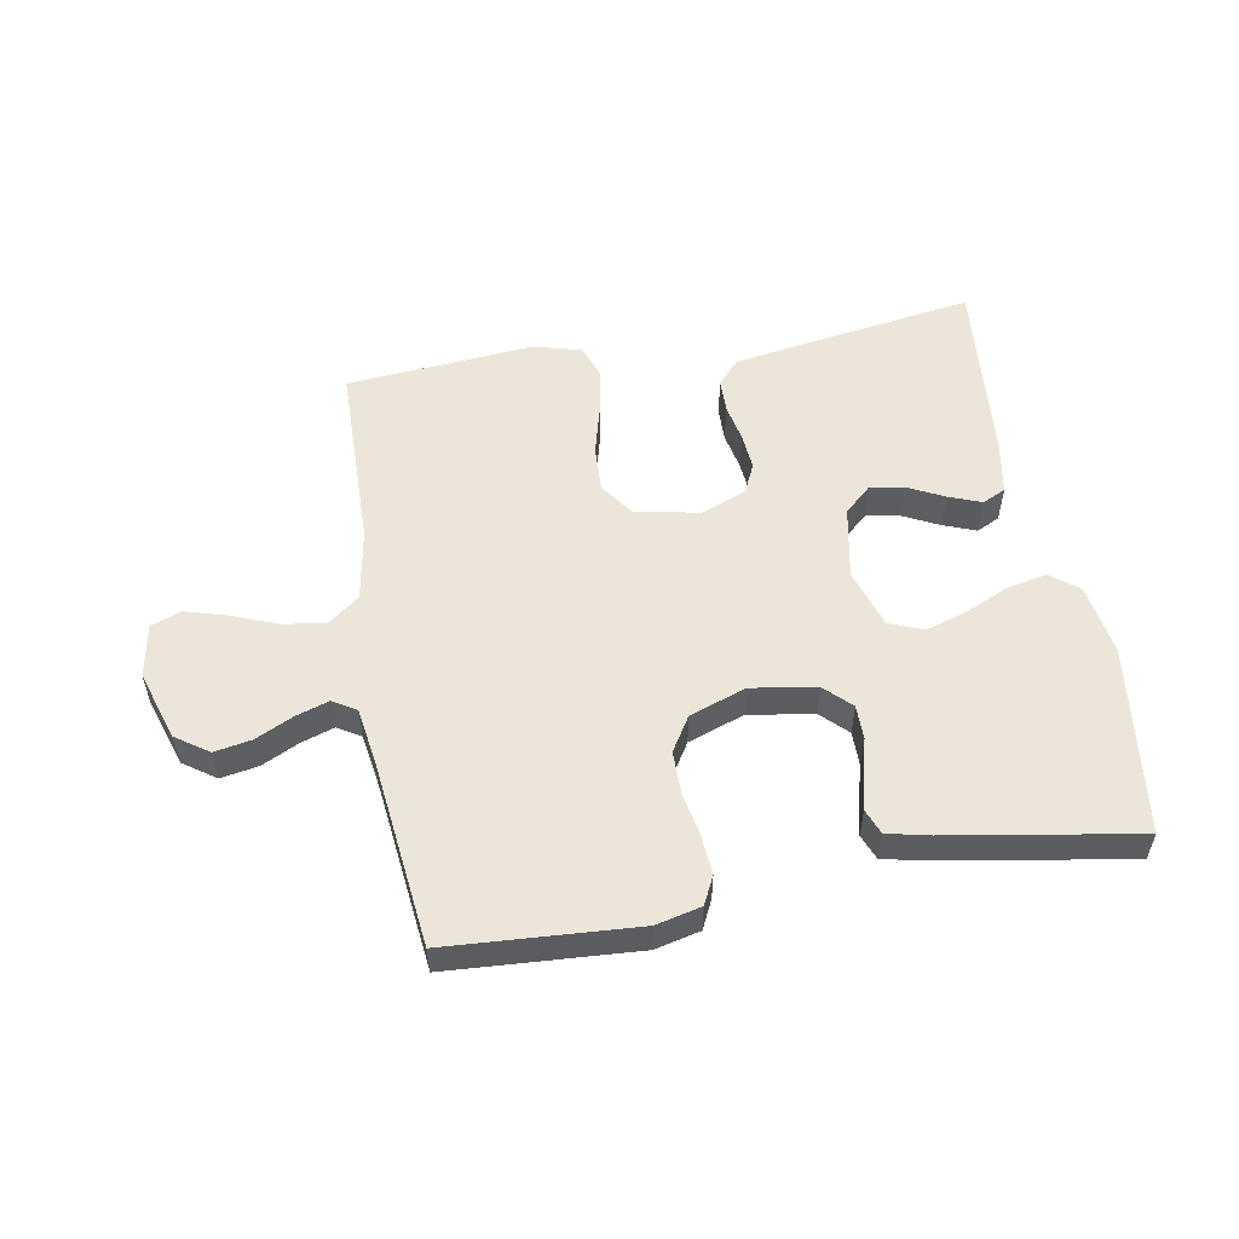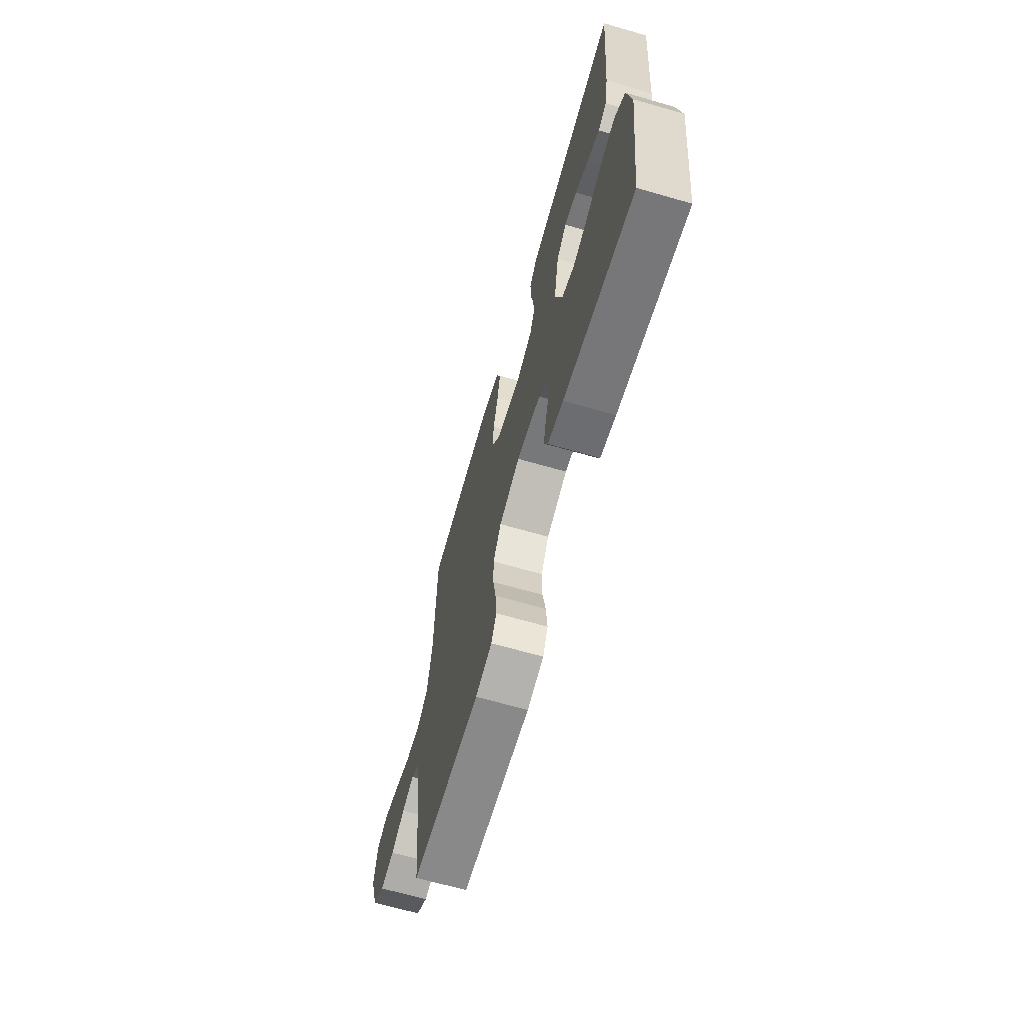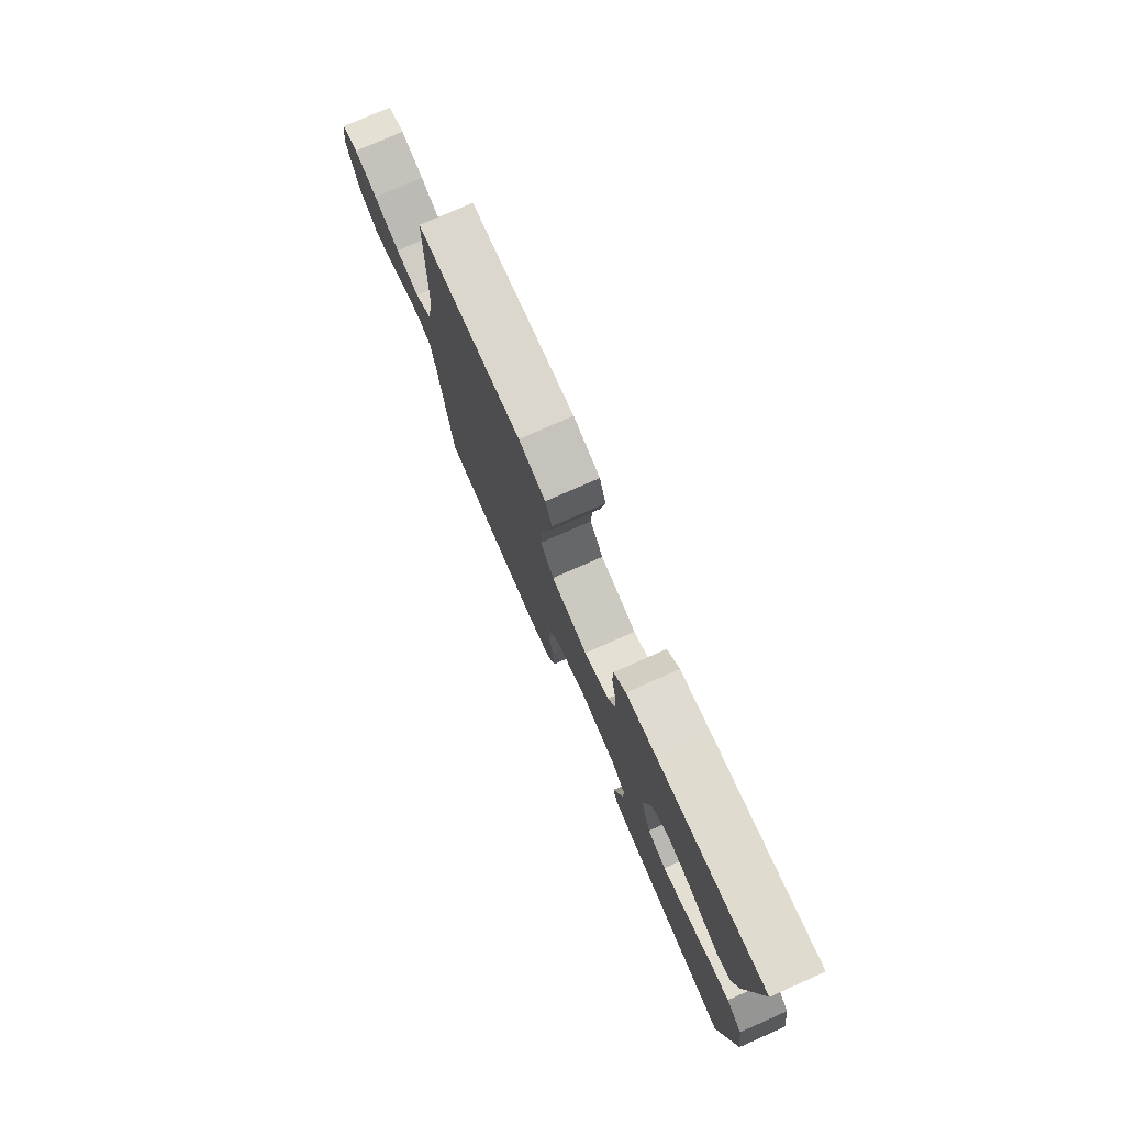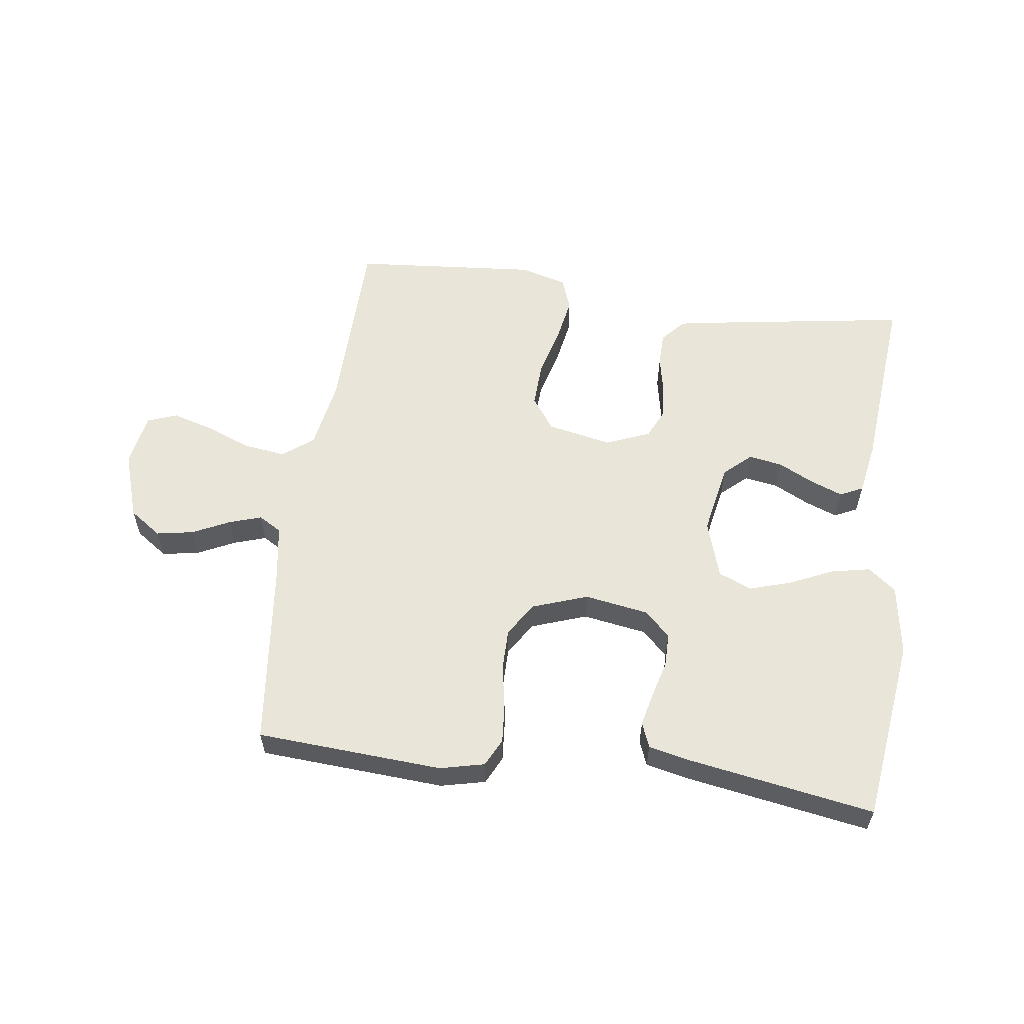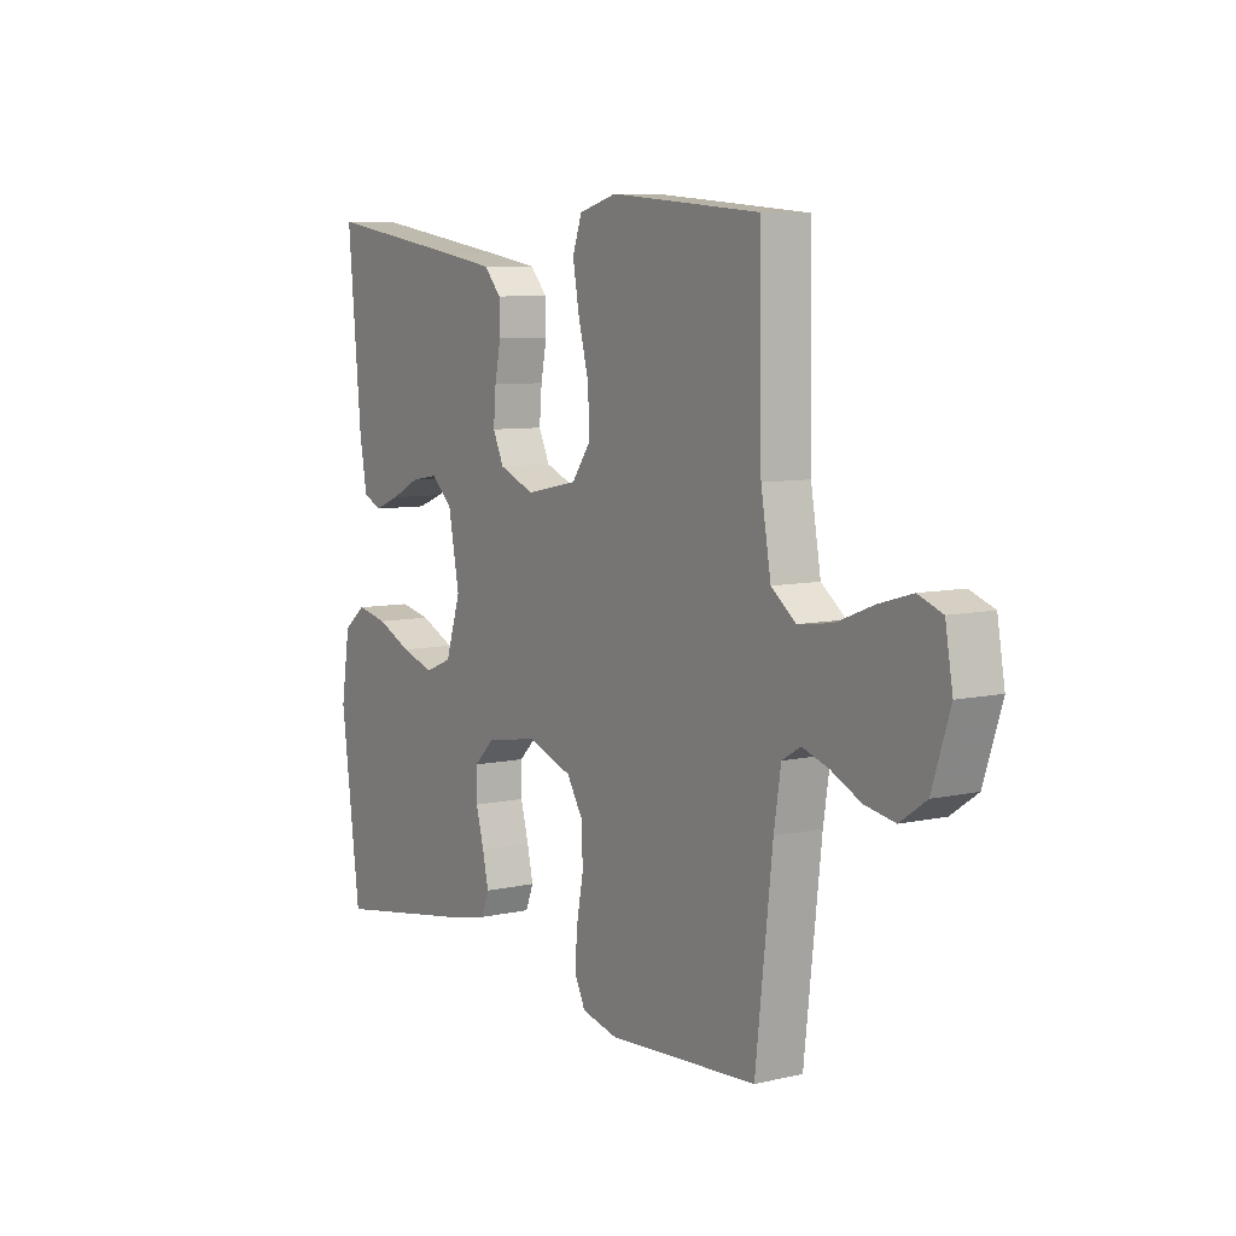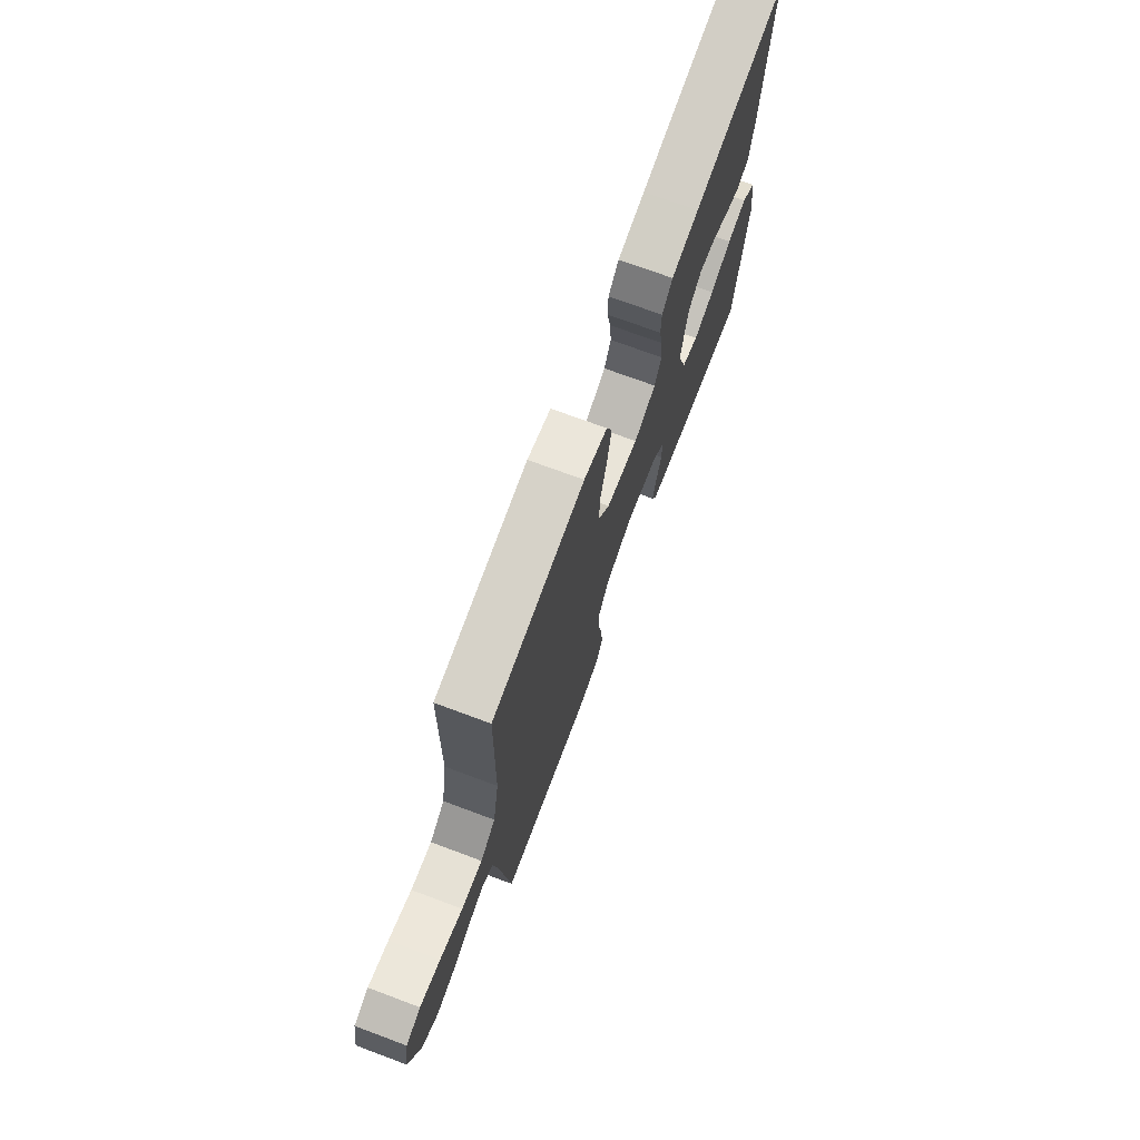
<metadata>
{"format":"obj","ext":"obj","renderer":"f3d","projection":"perspective","resolution":1024,"background":"white","views":[{"elev":54.6,"azim":170.0,"up":"+Y"},{"elev":-66.6,"azim":-106.1,"up":"+Z"},{"elev":77.2,"azim":-113.8,"up":"+Z"},{"elev":58.0,"azim":-172.2,"up":"+Y"},{"elev":7.7,"azim":57.3,"up":"+Z"},{"elev":72.5,"azim":110.4,"up":"+Z"}]}
</metadata>
<code>
v -0.5 0.07 -0.5
v -0.539 0.07 -0.2
v -0.521 0.07 -0.085
v -0.476 0.07 -0.05
v -0.413 0.07 -0.063
v -0.343 0.07 -0.095
v -0.276 0.07 -0.116
v -0.222 0.07 -0.094
v -0.192 0.07 0
v -0.214 0.07 0.116
v -0.257 0.07 0.155
v -0.311 0.07 0.146
v -0.369 0.07 0.117
v -0.421 0.07 0.097
v -0.458 0.07 0.115
v -0.473 0.07 0.2
v -0.5 0.07 0.5
v -0.2 0.07 0.453
v -0.111 0.07 0.438
v -0.077 0.07 0.4
v -0.076 0.07 0.346
v -0.088 0.07 0.286
v -0.093 0.07 0.227
v -0.071 0.07 0.18
v 0 0.07 0.151
v 0.104 0.07 0.172
v 0.142 0.07 0.225
v 0.139 0.07 0.298
v 0.118 0.07 0.378
v 0.105 0.07 0.452
v 0.124 0.07 0.505
v 0.2 0.07 0.526
v 0.5 0.07 0.5
v 0.505 0.07 0.2
v 0.525 0.07 0.085
v 0.574 0.07 0.047
v 0.642 0.07 0.056
v 0.716 0.07 0.085
v 0.782 0.07 0.104
v 0.83 0.07 0.086
v 0.845 0.07 0
v 0.809 0.07 -0.11
v 0.757 0.07 -0.146
v 0.697 0.07 -0.135
v 0.637 0.07 -0.106
v 0.585 0.07 -0.089
v 0.548 0.07 -0.111
v 0.534 0.07 -0.2
v 0.5 0.07 -0.5
v 0.2 0.07 -0.519
v 0.128 0.07 -0.502
v 0.106 0.07 -0.457
v 0.111 0.07 -0.394
v 0.124 0.07 -0.324
v 0.124 0.07 -0.257
v 0.09 0.07 -0.202
v 0 0.07 -0.17
v -0.104 0.07 -0.187
v -0.145 0.07 -0.227
v -0.145 0.07 -0.282
v -0.129 0.07 -0.341
v -0.117 0.07 -0.395
v -0.133 0.07 -0.435
v -0.2 0.07 -0.45
v -0.5 0 -0.5
v -0.539 0 -0.2
v -0.521 0 -0.085
v -0.476 0 -0.05
v -0.413 0 -0.063
v -0.343 0 -0.095
v -0.276 0 -0.116
v -0.222 0 -0.094
v -0.192 0 0
v -0.214 0 0.116
v -0.257 0 0.155
v -0.311 0 0.146
v -0.369 0 0.117
v -0.421 0 0.097
v -0.458 0 0.115
v -0.473 0 0.2
v -0.5 0 0.5
v -0.2 0 0.453
v -0.111 0 0.438
v -0.077 0 0.4
v -0.076 0 0.346
v -0.088 0 0.286
v -0.093 0 0.227
v -0.071 0 0.18
v 0 0 0.151
v 0.104 0 0.172
v 0.142 0 0.225
v 0.139 0 0.298
v 0.118 0 0.378
v 0.105 0 0.452
v 0.124 0 0.505
v 0.2 0 0.526
v 0.5 0 0.5
v 0.505 0 0.2
v 0.525 0 0.085
v 0.574 0 0.047
v 0.642 0 0.056
v 0.716 0 0.085
v 0.782 0 0.104
v 0.83 0 0.086
v 0.845 0 0
v 0.809 0 -0.11
v 0.757 0 -0.146
v 0.697 0 -0.135
v 0.637 0 -0.106
v 0.585 0 -0.089
v 0.548 0 -0.111
v 0.534 0 -0.2
v 0.5 0 -0.5
v 0.2 0 -0.519
v 0.128 0 -0.502
v 0.106 0 -0.457
v 0.111 0 -0.394
v 0.124 0 -0.324
v 0.124 0 -0.257
v 0.09 0 -0.202
v 0 0 -0.17
v -0.104 0 -0.187
v -0.145 0 -0.227
v -0.145 0 -0.282
v -0.129 0 -0.341
v -0.117 0 -0.395
v -0.133 0 -0.435
v -0.2 0 -0.45
f 4 5 6
f 3 4 6
f 2 3 6
f 1 2 6
f 64 1 6
f 63 64 6
f 62 63 6
f 61 62 6
f 60 61 6
f 59 60 6 7
f 58 59 7 8
f 57 58 8 9
f 56 57 9 10
f 52 53 54
f 51 52 54
f 50 51 54
f 49 50 54
f 48 49 54
f 47 48 54 55
f 46 47 55 56
f 43 44 45
f 42 43 45
f 41 42 45
f 40 41 45
f 39 40 45
f 38 39 45
f 37 38 45
f 36 37 45 46
f 46 56 10
f 36 46 10
f 35 36 10
f 32 33 34
f 31 32 34
f 30 31 34
f 29 30 34
f 28 29 34
f 27 28 34 35
f 20 21 22
f 19 20 22
f 18 19 22
f 17 18 22
f 16 17 22
f 15 16 22
f 14 15 22
f 13 14 22
f 12 13 22
f 11 12 22 23
f 10 11 23 24
f 26 27 35
f 25 26 35
f 25 35 10
f 10 24 25
f 70 69 68
f 70 68 67
f 70 67 66
f 70 66 65
f 70 65 128
f 70 128 127
f 70 127 126
f 70 126 125
f 70 125 124
f 71 70 124 123
f 72 71 123 122
f 73 72 122 121
f 74 73 121 120
f 118 117 116
f 118 116 115
f 118 115 114
f 118 114 113
f 118 113 112
f 119 118 112 111
f 120 119 111 110
f 109 108 107
f 109 107 106
f 109 106 105
f 109 105 104
f 109 104 103
f 109 103 102
f 109 102 101
f 110 109 101 100
f 74 120 110
f 74 110 100
f 74 100 99
f 98 97 96
f 98 96 95
f 98 95 94
f 98 94 93
f 98 93 92
f 99 98 92 91
f 86 85 84
f 86 84 83
f 86 83 82
f 86 82 81
f 86 81 80
f 86 80 79
f 86 79 78
f 86 78 77
f 86 77 76
f 87 86 76 75
f 88 87 75 74
f 99 91 90
f 99 90 89
f 74 99 89
f 89 88 74
f 1 65 66 2
f 2 66 67 3
f 3 67 68 4
f 4 68 69 5
f 5 69 70 6
f 6 70 71 7
f 7 71 72 8
f 8 72 73 9
f 9 73 74 10
f 10 74 75 11
f 11 75 76 12
f 12 76 77 13
f 13 77 78 14
f 14 78 79 15
f 15 79 80 16
f 16 80 81 17
f 17 81 82 18
f 18 82 83 19
f 19 83 84 20
f 20 84 85 21
f 21 85 86 22
f 22 86 87 23
f 23 87 88 24
f 24 88 89 25
f 25 89 90 26
f 26 90 91 27
f 27 91 92 28
f 28 92 93 29
f 29 93 94 30
f 30 94 95 31
f 31 95 96 32
f 32 96 97 33
f 33 97 98 34
f 34 98 99 35
f 35 99 100 36
f 36 100 101 37
f 37 101 102 38
f 38 102 103 39
f 39 103 104 40
f 40 104 105 41
f 41 105 106 42
f 42 106 107 43
f 43 107 108 44
f 44 108 109 45
f 45 109 110 46
f 46 110 111 47
f 47 111 112 48
f 48 112 113 49
f 49 113 114 50
f 50 114 115 51
f 51 115 116 52
f 52 116 117 53
f 53 117 118 54
f 54 118 119 55
f 55 119 120 56
f 56 120 121 57
f 57 121 122 58
f 58 122 123 59
f 59 123 124 60
f 60 124 125 61
f 61 125 126 62
f 62 126 127 63
f 63 127 128 64
f 64 128 65 1

</code>
